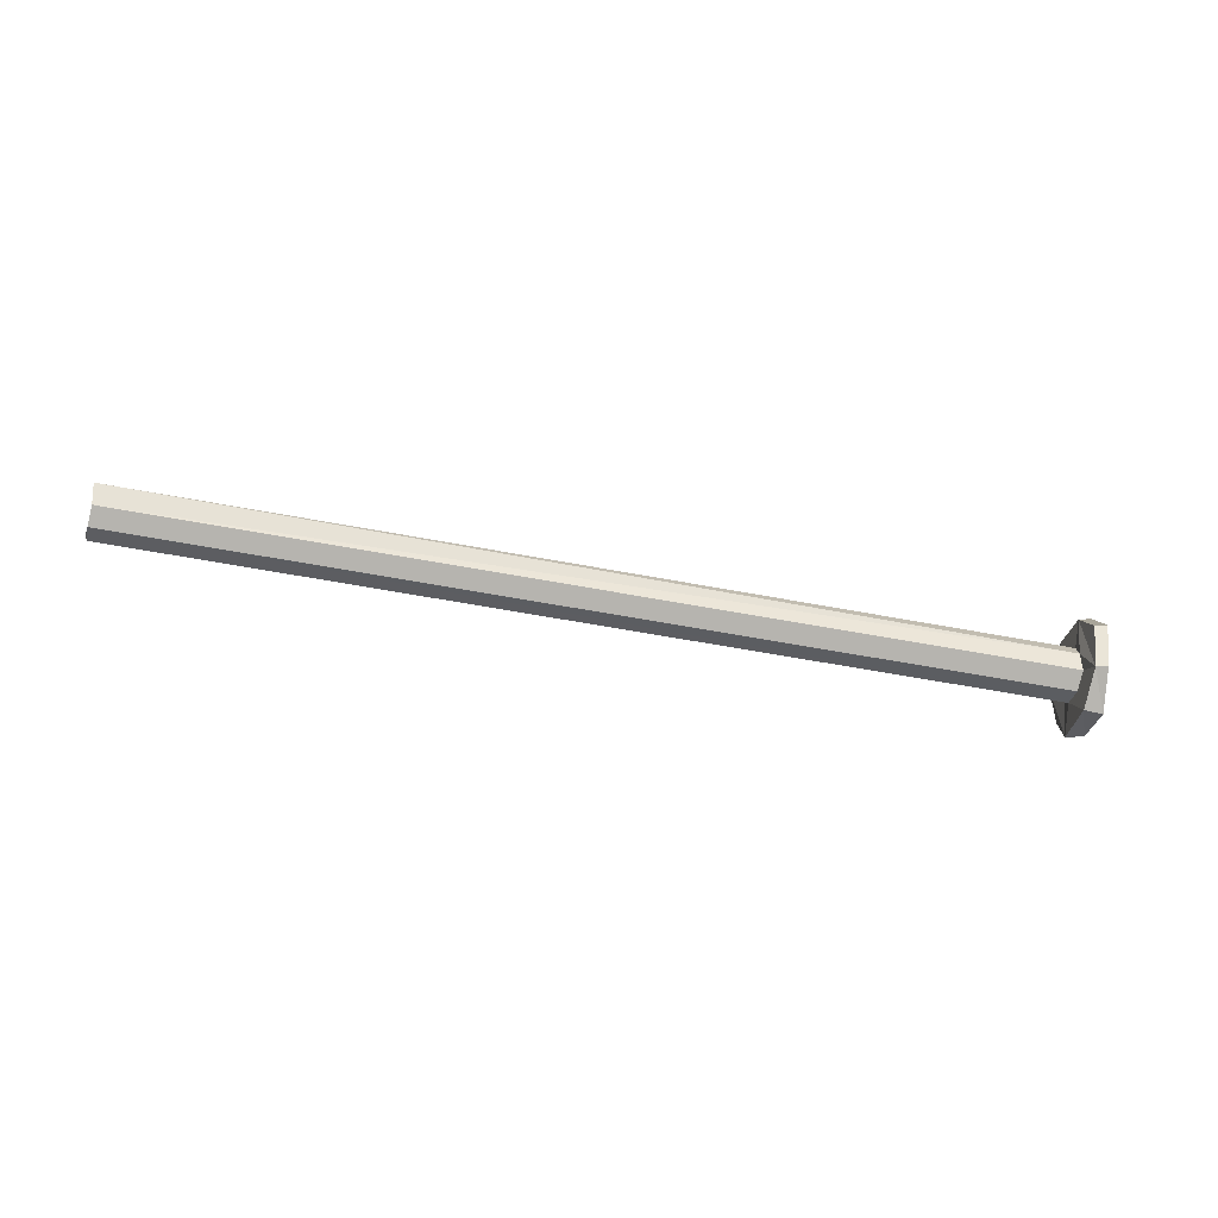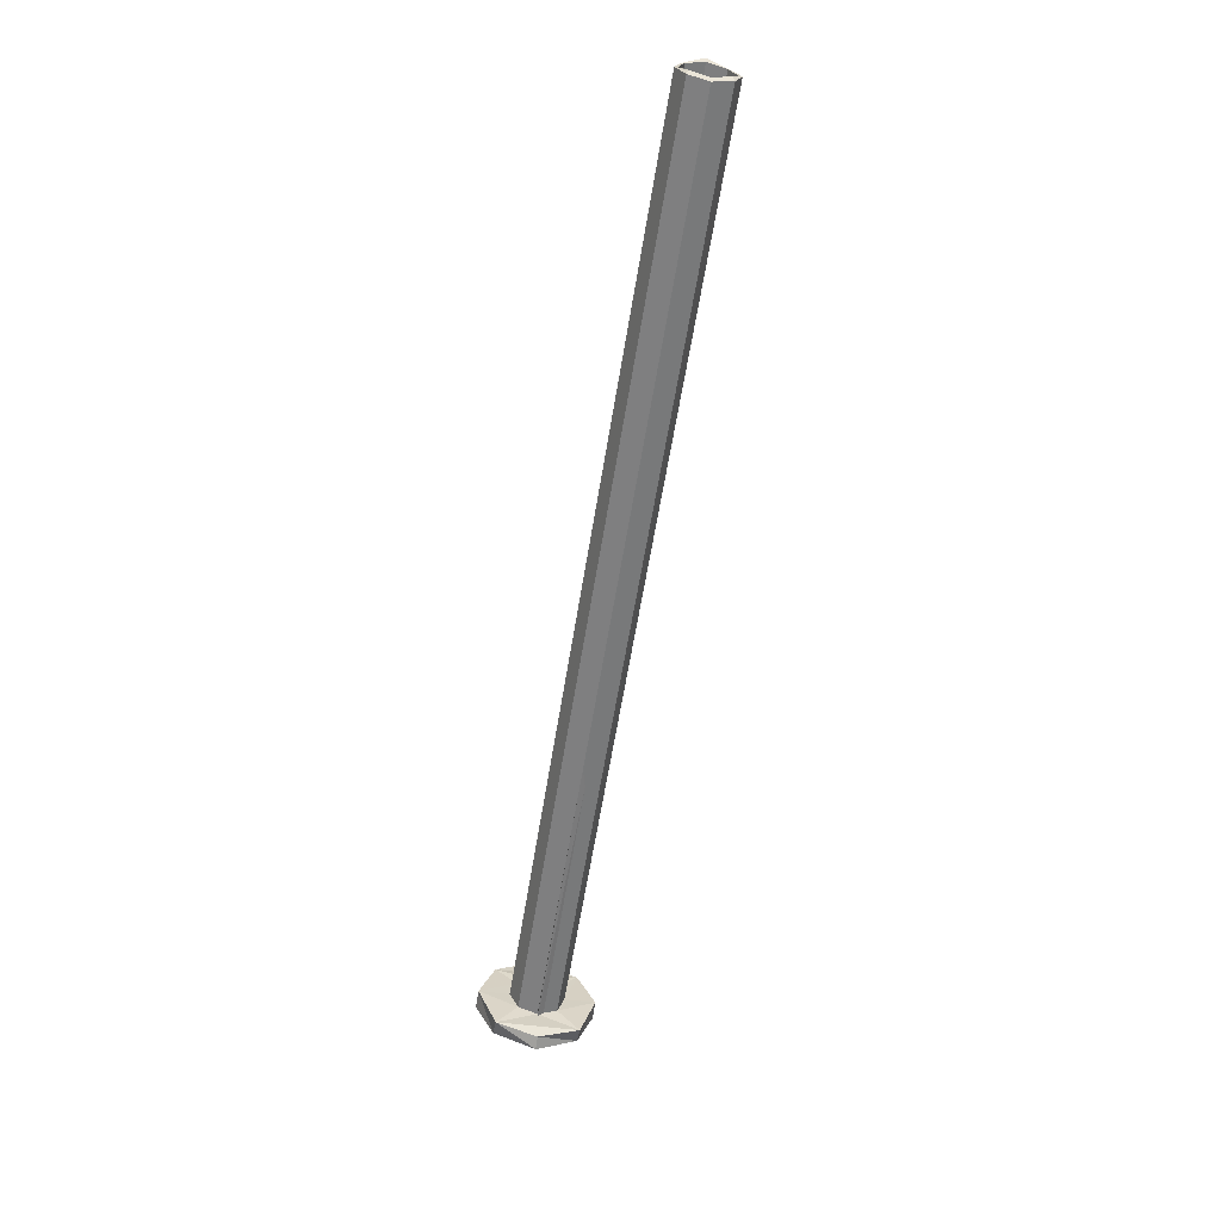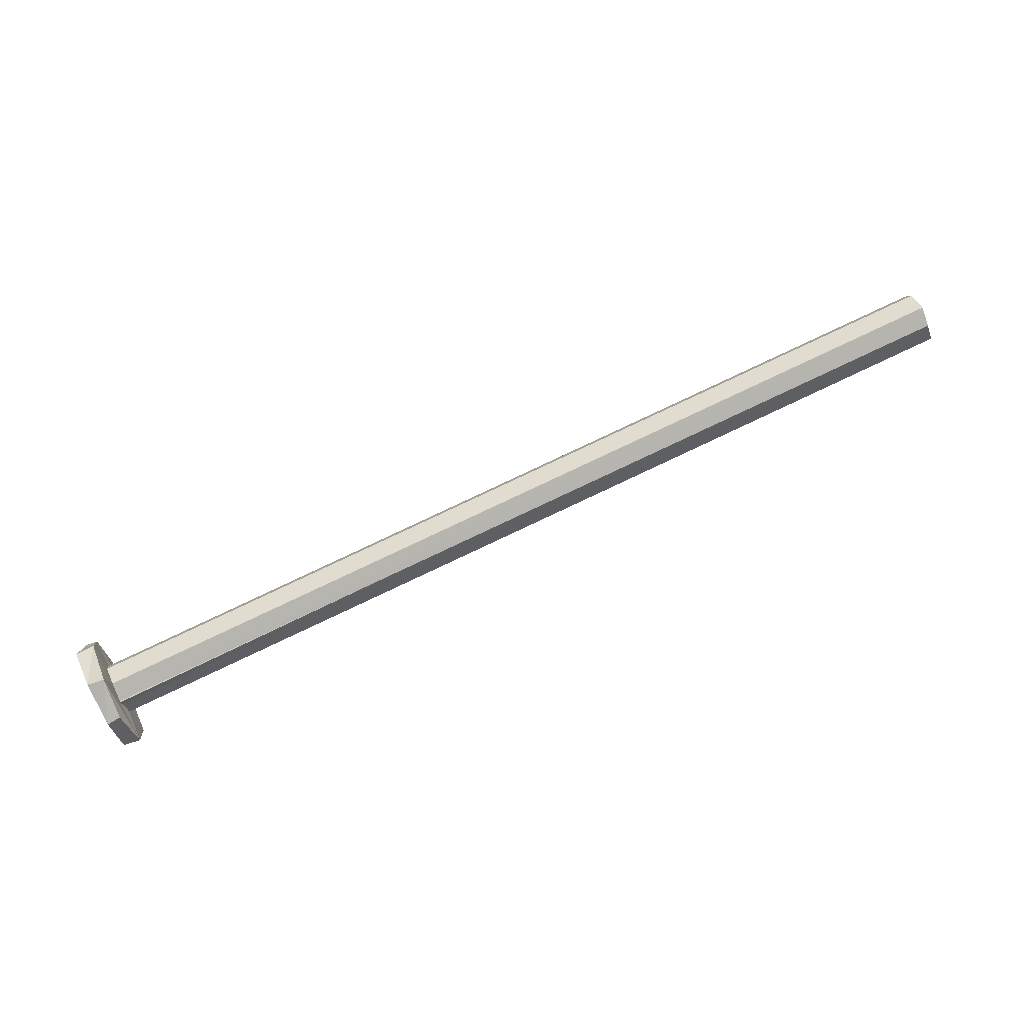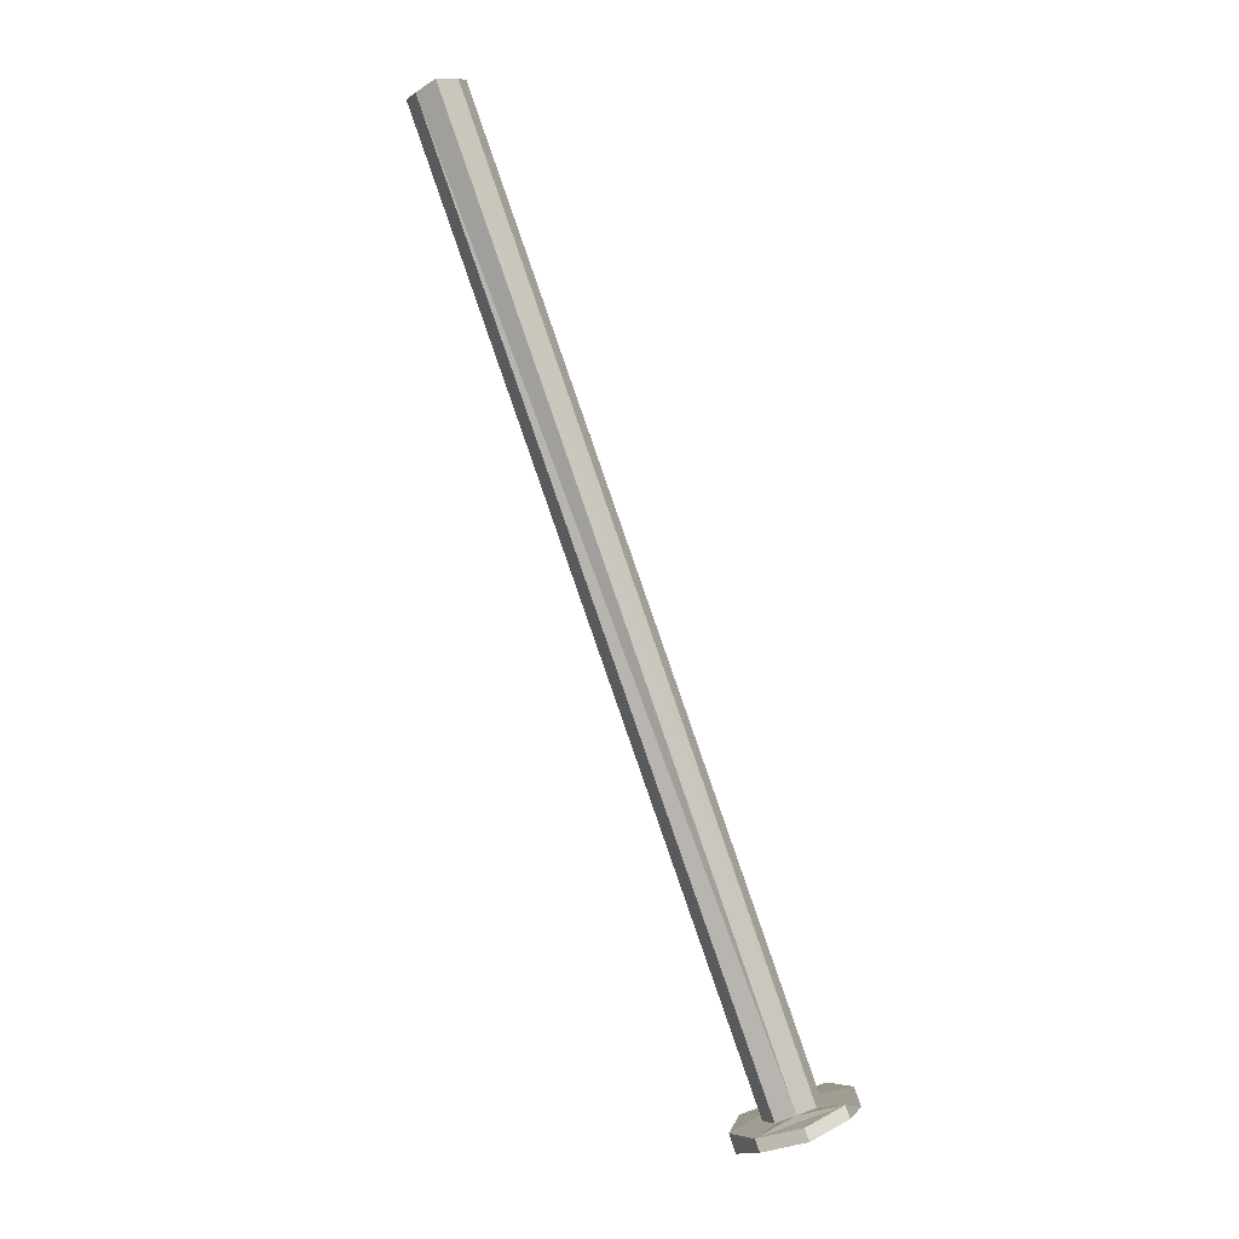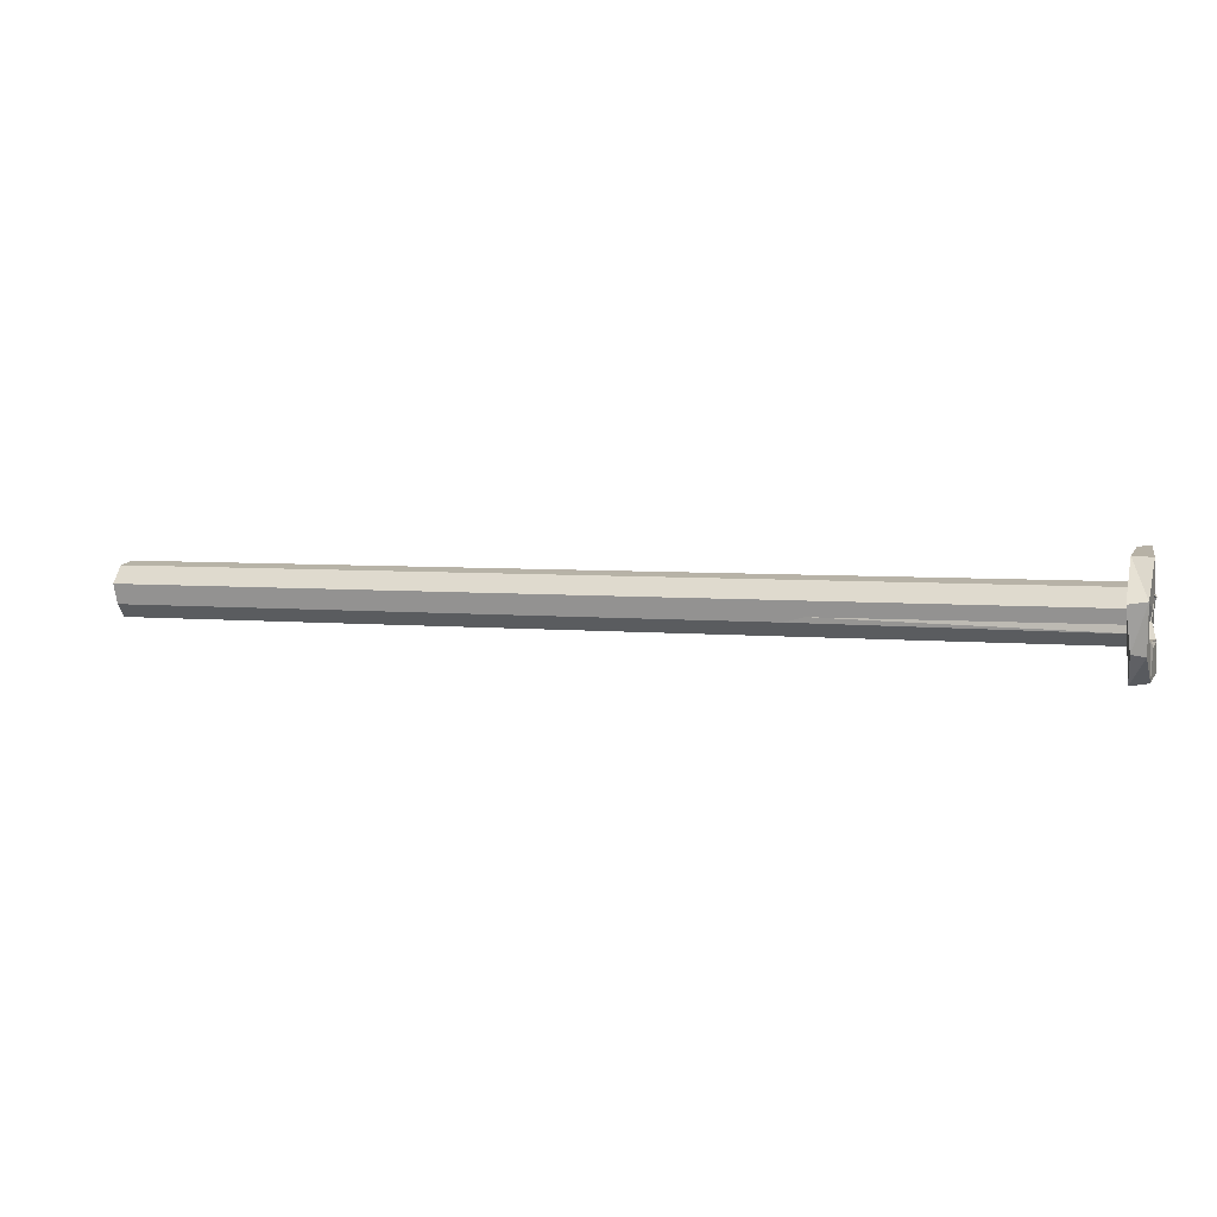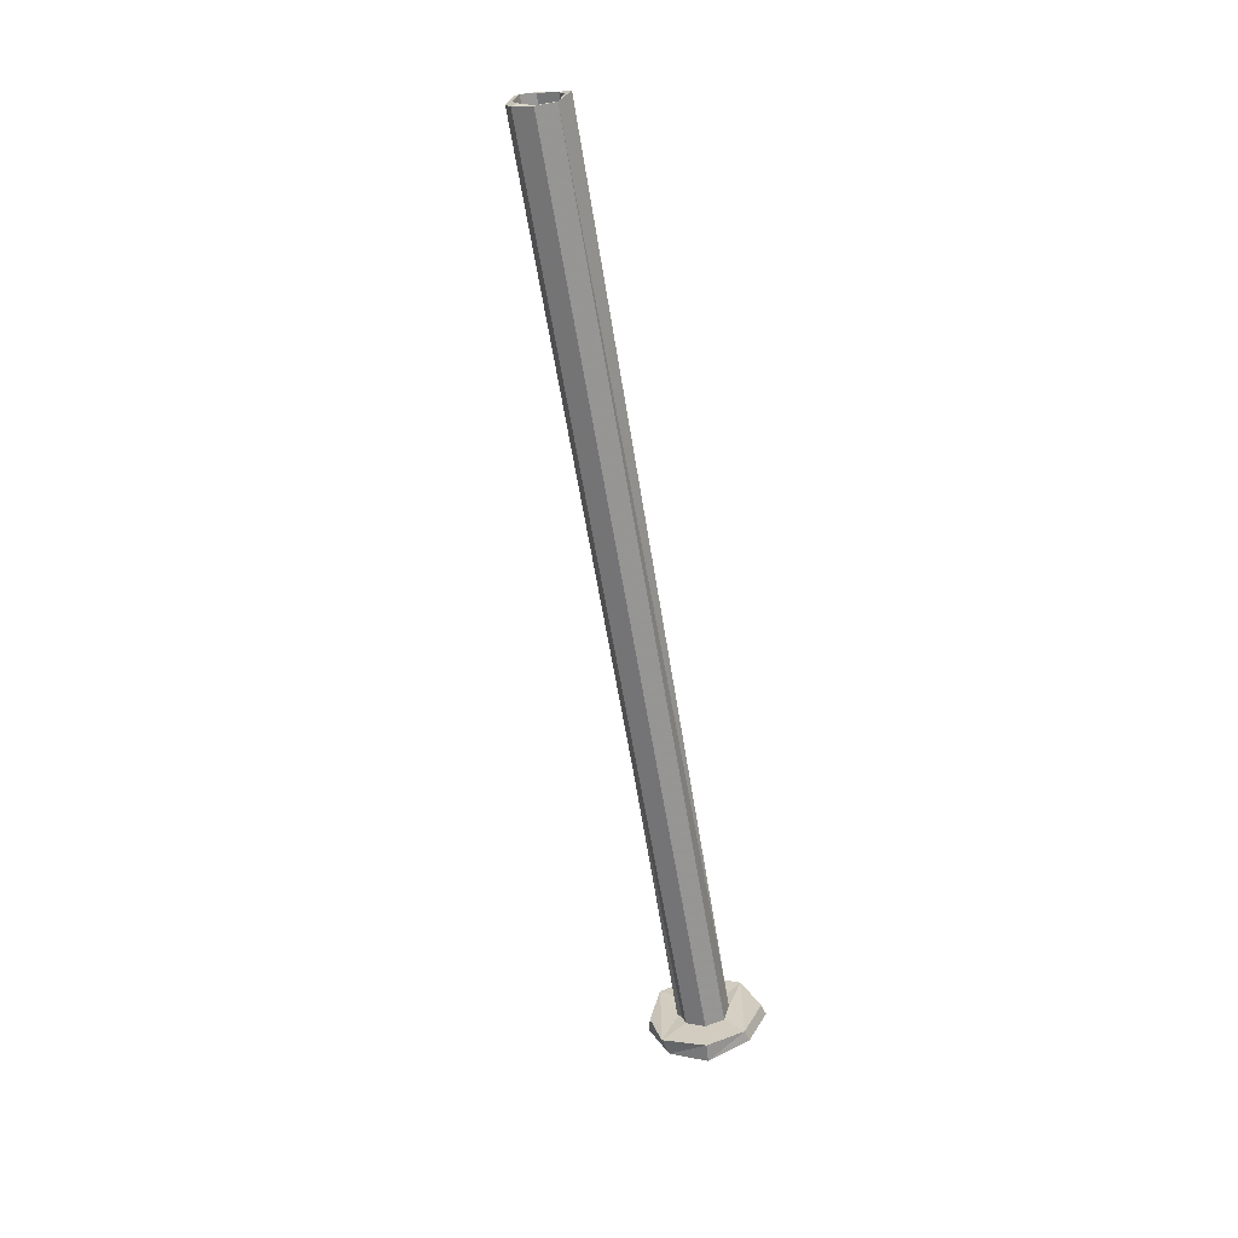
<metadata>
{"format":"obj","ext":"obj","renderer":"f3d","projection":"perspective","resolution":1024,"background":"white","views":[{"elev":-58.2,"azim":-176.2,"up":"+Z"},{"elev":-45.4,"azim":80.5,"up":"+Y"},{"elev":-59.0,"azim":20.4,"up":"+Y"},{"elev":75.3,"azim":-109.9,"up":"+Y"},{"elev":-55.4,"azim":-171.3,"up":"+Y"},{"elev":-64.1,"azim":114.5,"up":"+Z"}]}
</metadata>
<code>
o 12899
v 2162 1863 10.97
v 2162 1863 10.83
v 2162 1863 10.9
v 2162 1863 10.81
v 2162 1863 10.81
v 2162 1863 10.87
v 2162 1863 10.86
v 2162 1864 10.83
v 2162 1864 10.83
v 2162 1864 10.87
v 2162 1864 10.9
v 2163 1864 10.87
v 2162 1864 10.93
v 2163 1864 10.9
v 2162 1863 10.94
v 2163 1864 10.93
v 2162 1863 10.86
v 2162 1864 10.87
v 2163 1864 10.86
v 2162 1863 10.87
v 2163 1864 10.86
v 2163 1864 10.87
v 2163 1864 10.87
v 2162 1863 10.86
v 2162 1863 10.9
v 2163 1864 10.9
v 2163 1864 10.87
v 2163 1864 10.86
v 2162 1863 10.87
v 2162 1863 10.86
v 2162 1864 10.87
v 2162 1864 10.87
v 2162 1864 10.87
v 2163 1864 10.9
v 2162 1864 10.87
v 2162 1863 10.86
v 2163 1864 10.87
v 2163 1864 10.9
v 2162 1864 10.87
v 2162 1864 10.87
v 2162 1864 10.88
v 2163 1864 10.9
v 2162 1863 10.87
v 2163 1864 10.87
v 2162 1863 10.9
v 2163 1864 10.87
v 2163 1864 10.9
v 2163 1864 10.86
v 2163 1864 10.86
v 2162 1863 10.86
v 2162 1863 10.81
v 2162 1864 10.83
v 2162 1863 10.81
v 2162 1863 10.87
v 2162 1863 10.83
v 2162 1863 10.83
v 2162 1863 10.9
v 2162 1863 10.83
v 2162 1863 10.97
v 2162 1863 10.9
v 2162 1863 10.9
v 2162 1863 10.83
v 2162 1863 10.9
v 2162 1863 10.87
v 2162 1863 10.81
v 2162 1863 10.86
v 2162 1864 10.87
v 2162 1864 10.83
v 2162 1864 10.87
v 2162 1864 10.97
v 2162 1864 10.9
v 2162 1863 10.86
v 2162 1864 10.87
v 2162 1863 10.87
v 2162 1864 10.9
v 2162 1864 10.97
v 2162 1864 10.9
v 2162 1864 10.9
v 2162 1864 10.97
v 2162 1863 10.99
v 2162 1864 10.9
v 2162 1864 10.97
v 2163 1864 10.87
v 2163 1864 10.9
v 2162 1863 10.97
v 2162 1863 10.99
v 2162 1864 10.93
v 2162 1864 10.9
v 2162 1863 10.94
v 2162 1863 10.93
v 2163 1864 10.93
v 2163 1864 10.9
v 2162 1864 10.9
v 2162 1864 10.9
v 2162 1864 10.91
v 2162 1864 10.9
v 2162 1864 10.93
v 2162 1864 10.9
v 2162 1864 10.91
v 2162 1864 10.93
v 2162 1864 10.93
v 2162 1864 10.91
v 2162 1864 10.88
v 2162 1863 10.94
v 2162 1864 10.93
v 2163 1864 10.94
v 2162 1863 10.93
v 2163 1864 10.9
v 2163 1864 10.93
v 2162 1863 10.93
v 2162 1863 10.93
v 2163 1864 10.94
v 2163 1864 10.94
v 2163 1864 10.93
v 2162 1863 10.94
v 2162 1864 10.93
v 2162 1863 10.99
v 2162 1864 10.97
v 2162 1863 10.99
v 2162 1863 10.97
v 2162 1863 10.93
v 2162 1863 10.93
v 2162 1863 10.93
v 2162 1863 10.94
v 2162 1863 10.9
v 2162 1863 10.97
v 2162 1863 10.99
v 2163 1864 10.9
v 2163 1864 10.9
v 2162 1863 10.9
v 2162 1863 10.83
v 2162 1863 10.94
v 2162 1864 10.93
v 2162 1863 10.94
v 2162 1864 10.9
v 2162 1864 10.83
v 2162 1864 10.88
v 2162 1864 10.9
v 2163 1864 10.93
v 2163 1864 10.94
v 2163 1864 10.93
v 2163 1864 10.93
v 2163 1864 10.9
v 2163 1864 10.93
v 2162 1863 10.93
v 2162 1863 10.9
v 2163 1864 10.9
v 2163 1864 10.87
v 2163 1864 10.93
v 2162 1863 10.93
v 2162 1863 10.93
f 1 2 3
f 4 2 5
f 6 4 7
f 8 5 9
f 7 8 10
f 10 8 11
f 11 12 10
f 13 14 11
f 15 16 13
f 12 17 18
f 19 20 17
f 21 12 22
f 23 19 21
f 22 24 21
f 23 25 26
f 24 27 28
f 29 24 30
f 30 31 32
f 33 34 32
f 35 36 24
f 35 24 37
f 38 39 37
f 40 38 41
f 37 12 42
f 24 43 44
f 45 44 43
f 42 46 47
f 48 49 46
f 50 46 49
f 50 51 52
f 53 52 51
f 54 55 51
f 56 51 55
f 57 56 58
f 58 59 57
f 59 60 61
f 62 61 63
f 60 59 1
f 56 1 45
f 64 56 45
f 62 64 65
f 64 45 43
f 64 43 66
f 53 64 66
f 53 66 67
f 65 67 68
f 66 69 67
f 68 70 71
f 66 72 73
f 66 74 72
f 75 8 68
f 76 77 75
f 8 78 77
f 79 8 77
f 80 79 76
f 79 81 8
f 77 82 79
f 83 81 84
f 85 86 80
f 79 87 88
f 86 89 87
f 86 90 89
f 91 88 92
f 93 92 94
f 11 91 93
f 95 96 93
f 95 97 98
f 93 91 99
f 99 91 100
f 100 101 102
f 103 42 93
f 16 91 42
f 91 104 105
f 106 107 104
f 108 107 109
f 110 106 111
f 111 112 109
f 113 91 114
f 114 115 113
f 114 42 84
f 84 116 114
f 117 116 118
f 118 119 117
f 117 1 120
f 120 121 117
f 45 1 122
f 45 122 123
f 122 119 124
f 123 122 124
f 123 125 45
f 122 126 127
f 124 127 70
f 125 123 128
f 129 130 125
f 59 131 125
f 110 124 132
f 132 133 100
f 134 124 133
f 124 82 133
f 133 82 135
f 136 135 82
f 136 67 135
f 67 41 135
f 135 137 138
f 134 139 112
f 140 112 139
f 140 141 112
f 142 143 141
f 142 144 140
f 140 121 142
f 145 140 15
f 146 142 145
f 145 59 146
f 146 131 6
f 6 147 146
f 142 125 147
f 128 142 147
f 148 128 147
f 147 54 148
f 54 19 148
f 44 148 19
f 108 148 23
f 149 150 151

</code>
